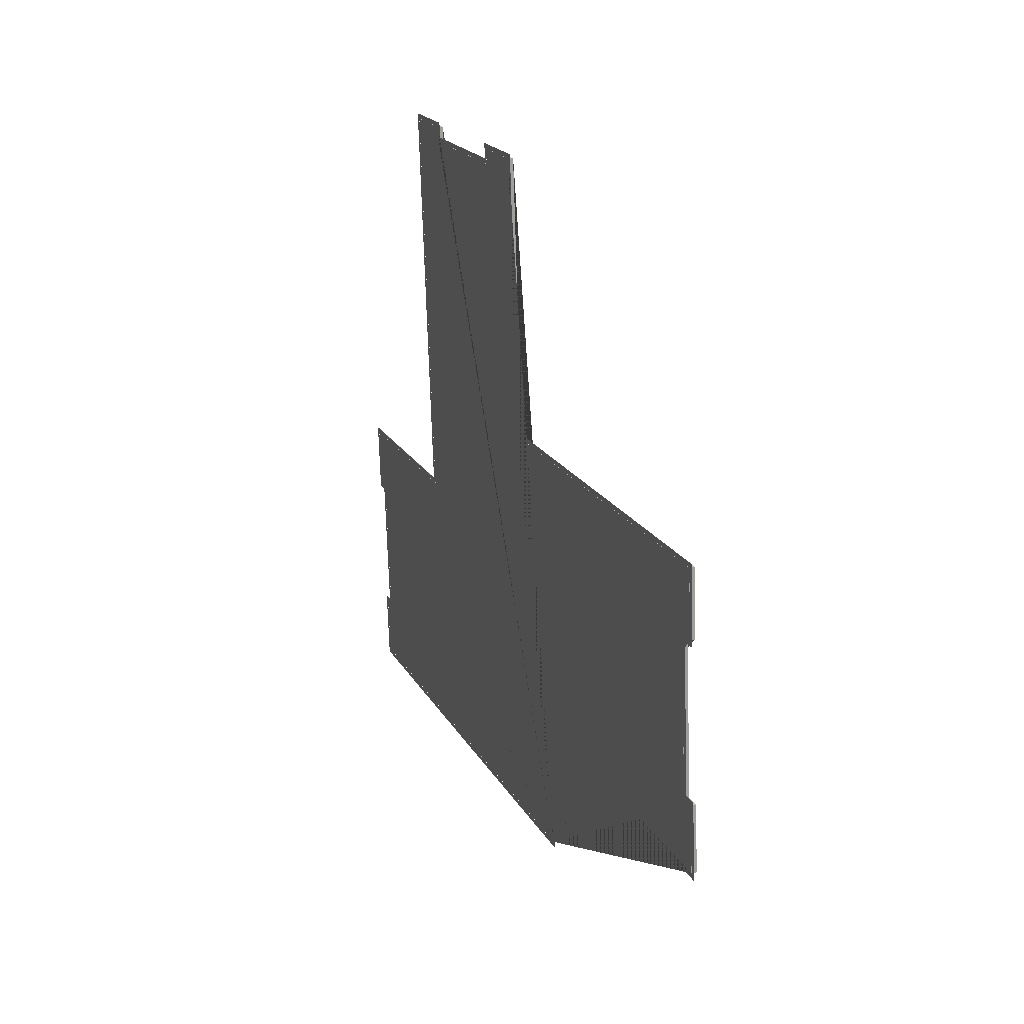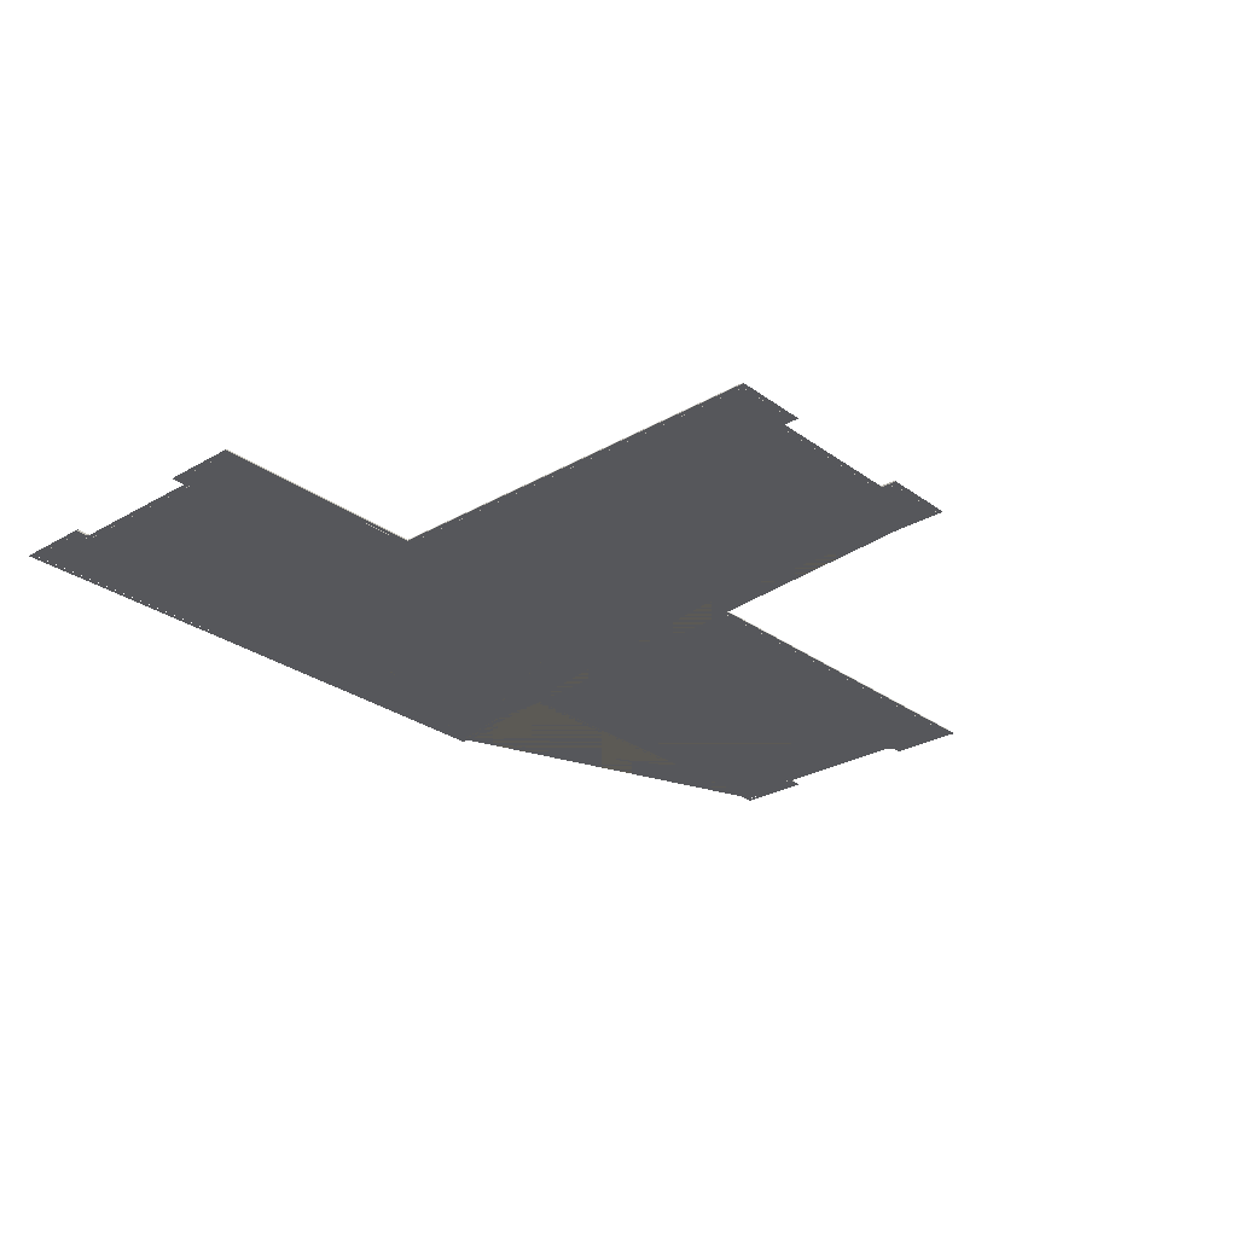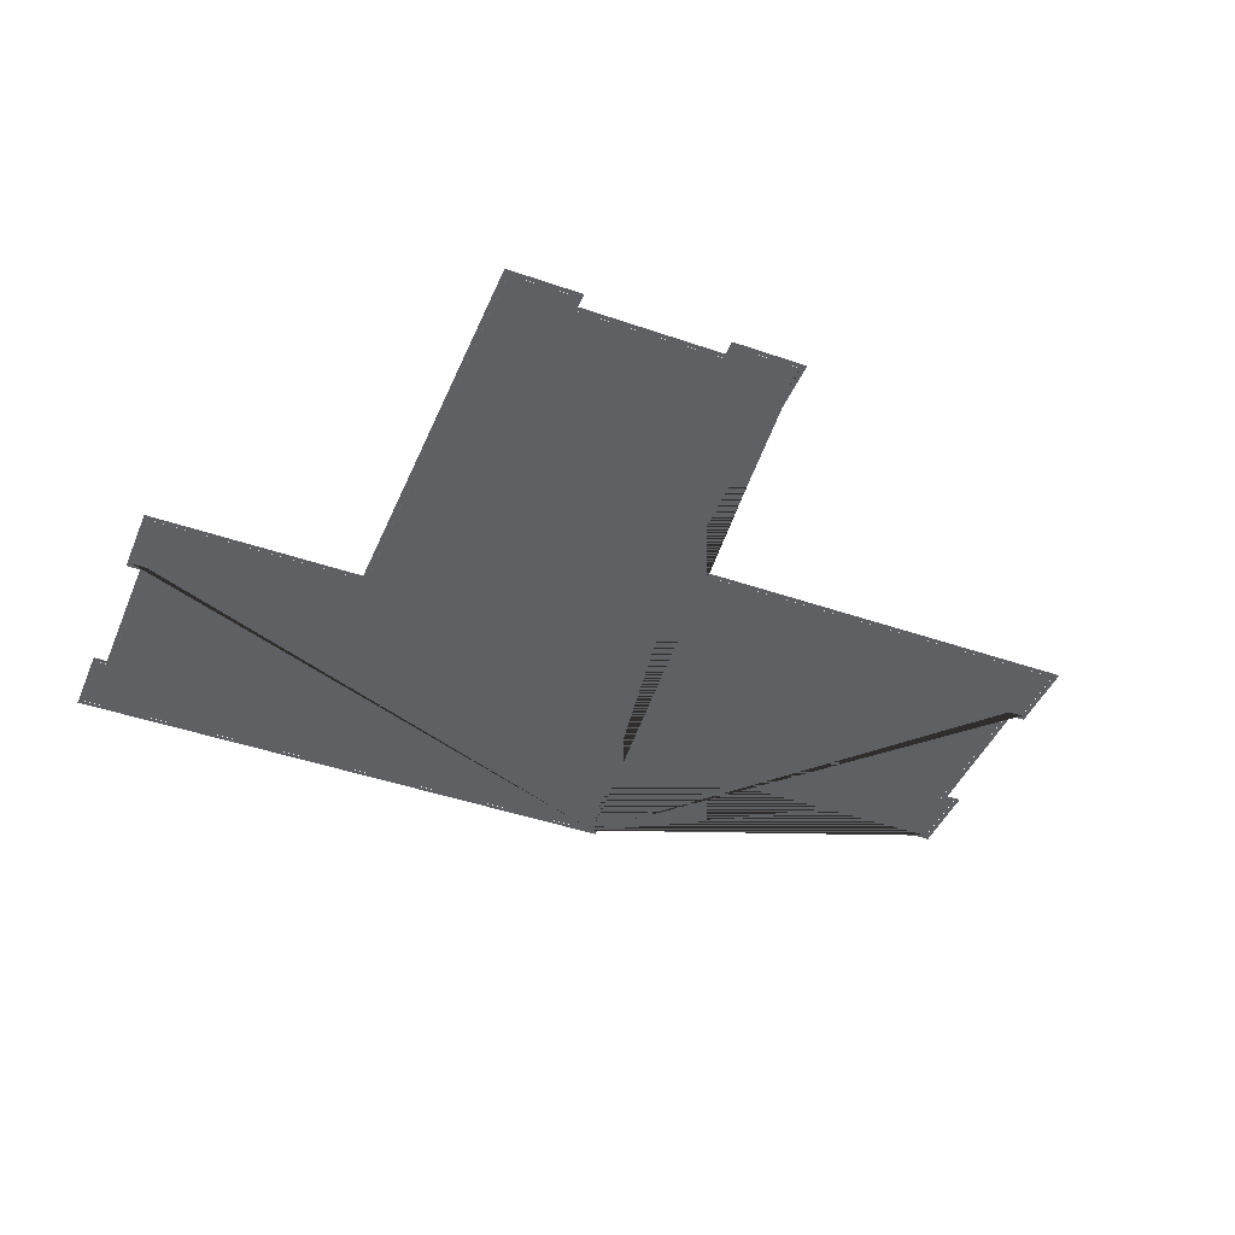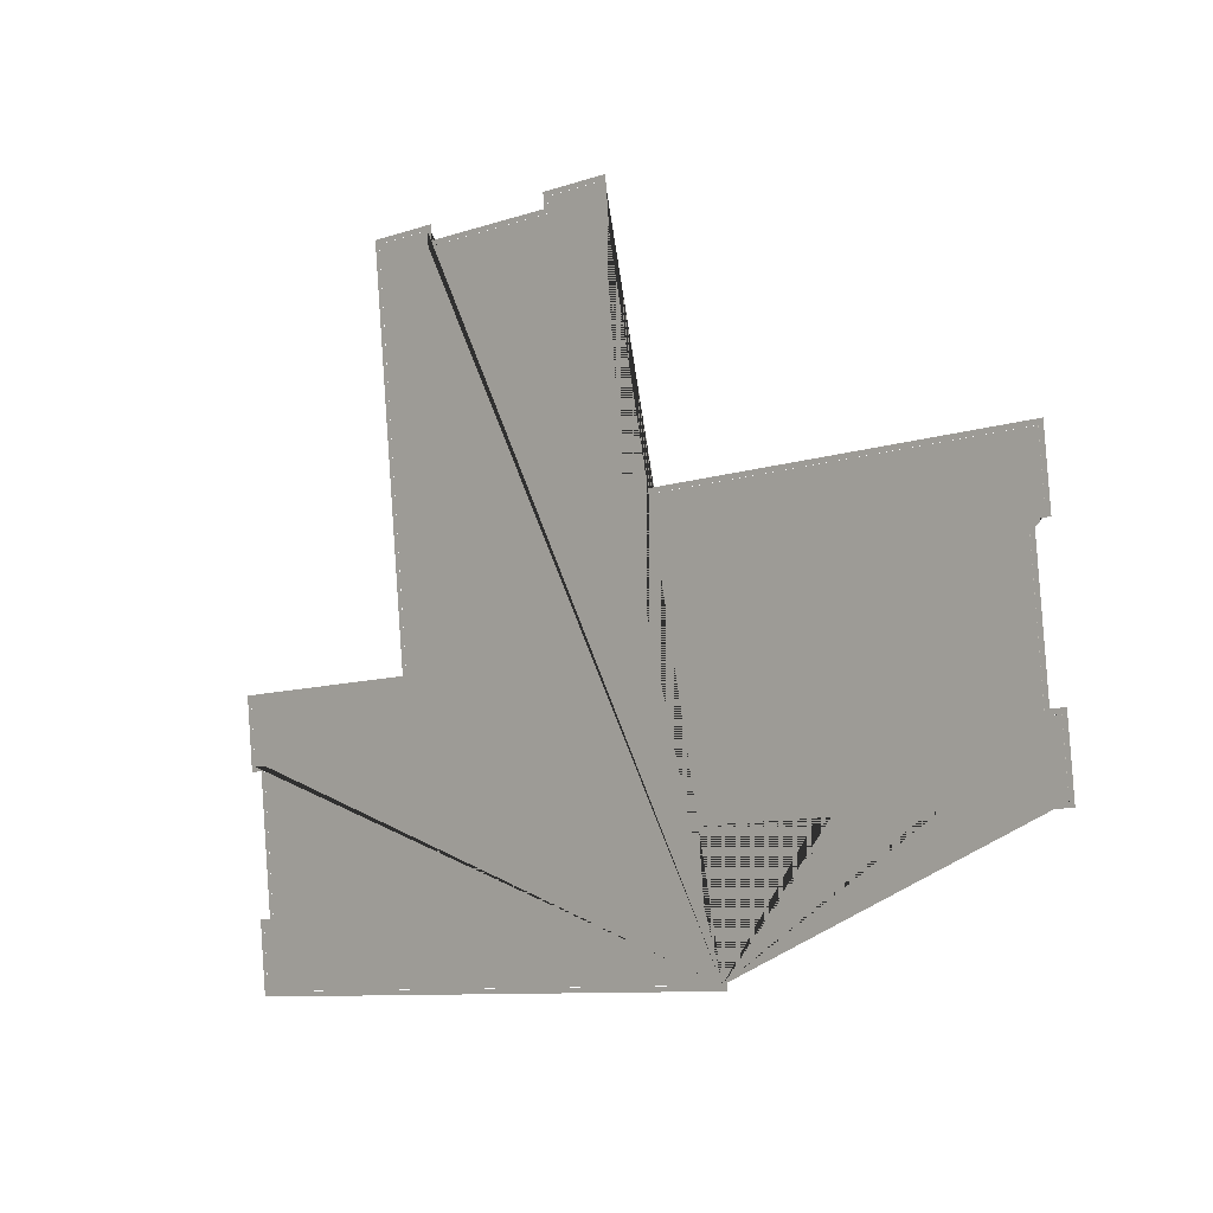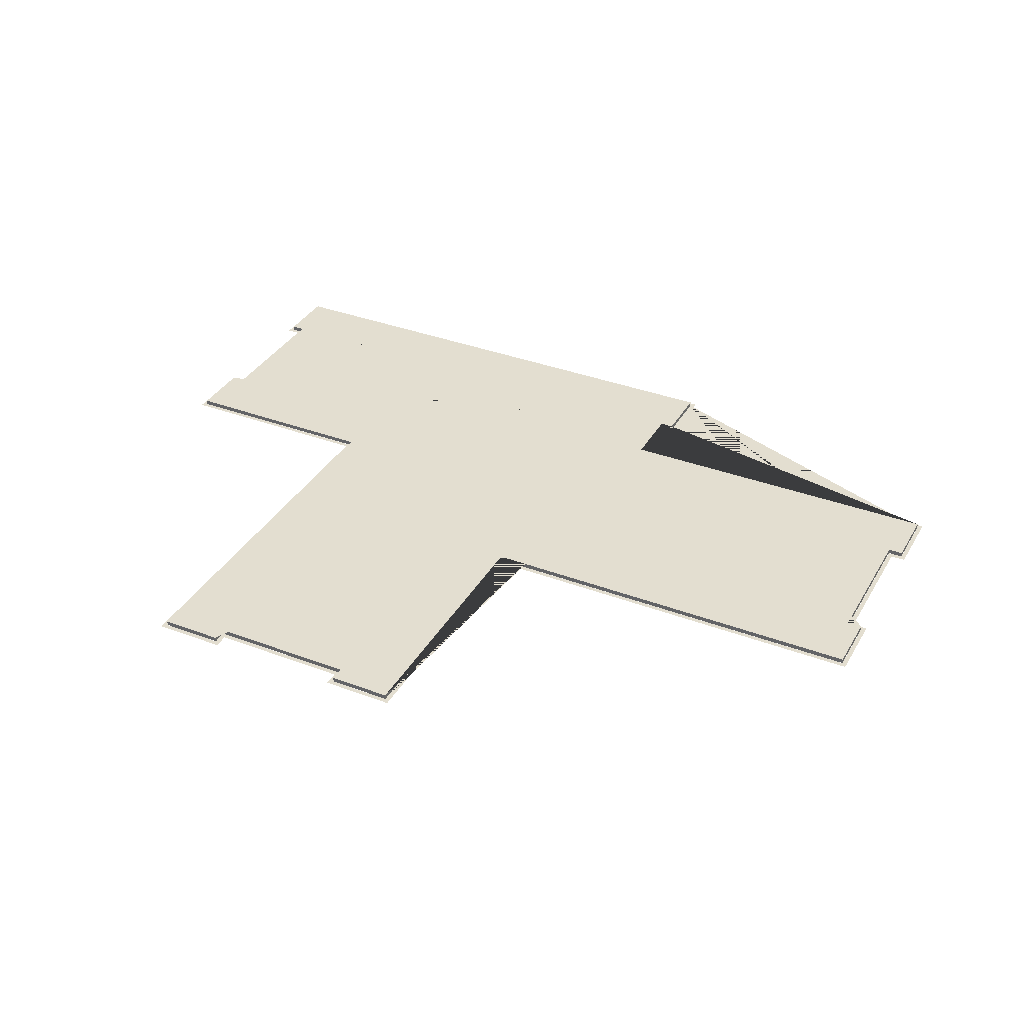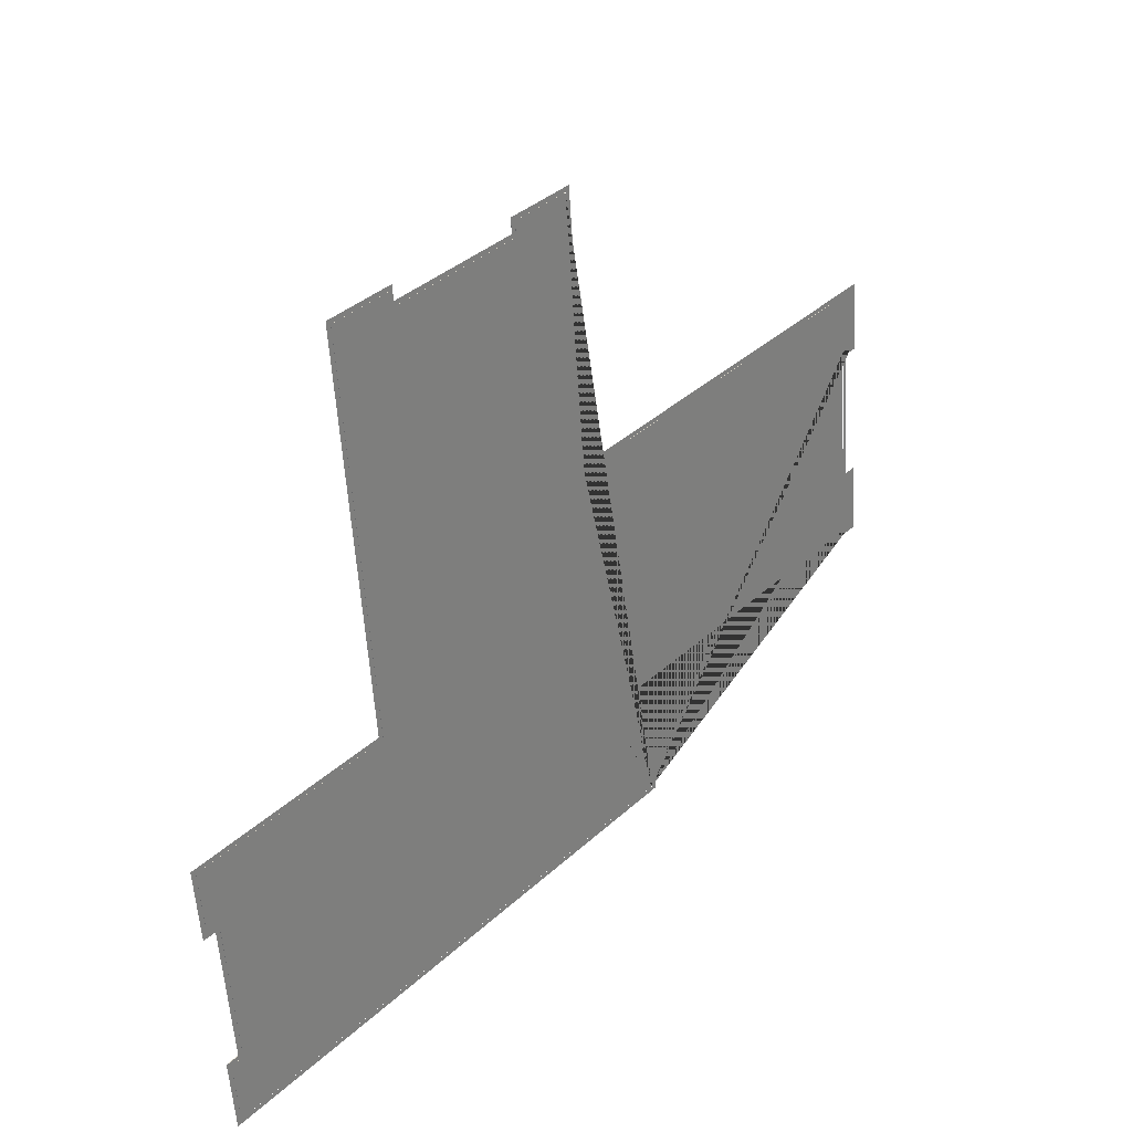
<metadata>
{"format":"obj","ext":"obj","renderer":"f3d","projection":"perspective","resolution":1024,"background":"white","views":[{"elev":23.6,"azim":70.2,"up":"+Z"},{"elev":-27.1,"azim":-53.5,"up":"+Y"},{"elev":-44.1,"azim":-27.4,"up":"+Y"},{"elev":-1.0,"azim":42.4,"up":"+Z"},{"elev":35.7,"azim":21.2,"up":"+Y"},{"elev":29.7,"azim":-49.4,"up":"+Z"}]}
</metadata>
<code>
v 10.65 0 -19.96
v 11.22 0 -26.04
v 10.78 0 -25.68
v 10.29 0 -20.39
v -22.21 0 -29.15
v -22.25 0 -28.75
v -27.04 0 -29.6
v -27.08 0 -29.2
v -36.41 0 -30.47
v -36.05 0 -30.04
v -36.98 0 -24.39
v -36.54 0 -24.75
v -35.84 0 -24.29
v -35.41 0 -24.65
v -36.47 0 -17.59
v -36.07 0 -17.55
v -36.93 0 -12.65
v -36.57 0 -12.22
v -38.06 0 -12.76
v -37.7 0 -12.32
v -38.63 0 -6.675
v -38.19 0 -7.036
v -20.63 0 -5.002
v -20.19 0 -5.364
v -23.73 0 28.26
v -23.29 0 27.9
v -17.64 0 28.82
v -18 0 28.39
v -17.52 0 27.59
v -17.88 0 27.15
v -5.895 0 28.67
v -5.46 0 28.31
v -6.01 0 29.91
v -5.575 0 29.55
v 0.07 0 30.47
v -0.291 0 30.04
v 2.169 0 7.964
v 1.808 0 7.529
v 36.41 0 11.15
v 36.05 0 10.72
v 36.98 0 5.069
v 36.54 0 5.429
v 35.74 0 4.949
v 35.31 0 5.309
v 36.83 0 -6.677
v 36.46 0 -7.112
v 38.06 0 -6.562
v 37.7 0 -6.997
v 38.63 0 -12.64
v 38.19 0 -12.28
v 9.085 0 -15.39
v 8.649 0 -15.03
v 9.519 0 -20.06
v 9.157 0 -20.5
v 10.28 0 -20.4
v 9.148 0 -20.51
v 10.77 0 -25.67
v -22.25 0 -28.74
v -27.08 0 -29.19
v -36.04 0 -30.03
v -36.53 0 -24.76
v -35.4 0 -24.66
v -36.06 0 -17.55
v -36.56 0 -12.21
v -37.69 0 -12.31
v -38.18 0 -7.045
v -20.18 0 -5.373
v -23.28 0 27.89
v -18.01 0 28.38
v -17.89 0 27.14
v -5.449 0 28.3
v -5.564 0 29.54
v -0.3 0 30.03
v 1.798 0 7.518
v 36.04 0 10.71
v 36.53 0 5.438
v 35.3 0 5.318
v 36.45 0 -7.123
v 37.69 0 -7.008
v 38.18 0 -12.28
v 8.639 0 -15.02
v 10.28 0.4 -20.4
v 10.77 0.4 -25.67
v -22.25 0.4 -28.74
v -27.08 0.4 -29.19
v -36.04 0.4 -30.03
v -36.53 0.4 -24.76
v -35.4 0.4 -24.66
v -36.06 0.4 -17.55
v -36.56 0.4 -12.21
v -37.69 0.4 -12.31
v -38.18 0.4 -7.045
v -20.18 0.4 -5.373
v -23.28 0.4 27.89
v -18.01 0.4 28.38
v -17.89 0.4 27.14
v -5.449 0.4 28.3
v -5.564 0.4 29.54
v -0.3 0.4 30.03
v 1.798 0.4 7.518
v 36.04 0.4 10.71
v 36.53 0.4 5.438
v 35.3 0.4 5.318
v 36.45 0.4 -7.123
v 37.69 0.4 -7.008
v 38.18 0.4 -12.28
v 8.639 0.4 -15.02
v 9.148 0.4 -20.51
g CityEngineMaterial
f 1 2 3 4
f 2 5 6 3
f 5 7 8 6
f 7 9 10 8
f 9 11 12 10
f 11 13 14 12
f 13 15 16 14
f 15 17 18 16
f 17 19 20 18
f 19 21 22 20
f 21 23 24 22
f 23 25 26 24
f 25 27 28 26
f 27 29 30 28
f 29 31 32 30
f 31 33 34 32
f 33 35 36 34
f 35 37 38 36
f 37 39 40 38
f 39 41 42 40
f 41 43 44 42
f 43 45 46 44
f 45 47 48 46
f 47 49 50 48
f 49 51 52 50
f 51 53 54 52
f 53 1 4 54
f 57 55 56 81 80 79 78 77 76 75 74 73 72 71 70 69 68 67 66 65 64 63 62 61 60 59 58
f 82 83 84 85 86 87 88 89 90 91 92 93 94 95 96 97 98 99 100 101 102 103 104 105 106 107 108
f 55 57 83 82
f 57 58 84 83
f 58 59 85 84
f 59 60 86 85
f 60 61 87 86
f 61 62 88 87
f 62 63 89 88
f 63 64 90 89
f 64 65 91 90
f 65 66 92 91
f 66 67 93 92
f 67 68 94 93
f 68 69 95 94
f 69 70 96 95
f 70 71 97 96
f 71 72 98 97
f 72 73 99 98
f 73 74 100 99
f 74 75 101 100
f 75 76 102 101
f 76 77 103 102
f 77 78 104 103
f 78 79 105 104
f 79 80 106 105
f 80 81 107 106
f 81 56 108 107
f 56 55 82 108

</code>
